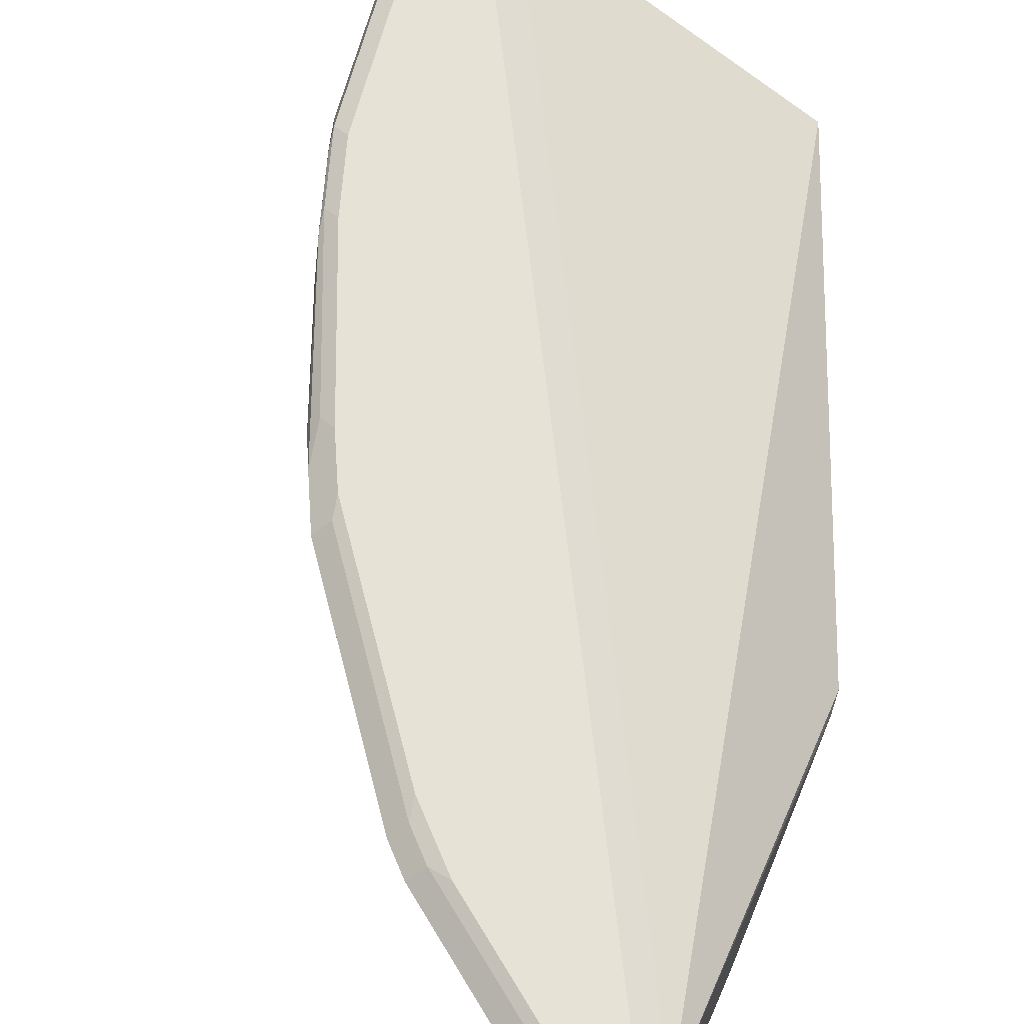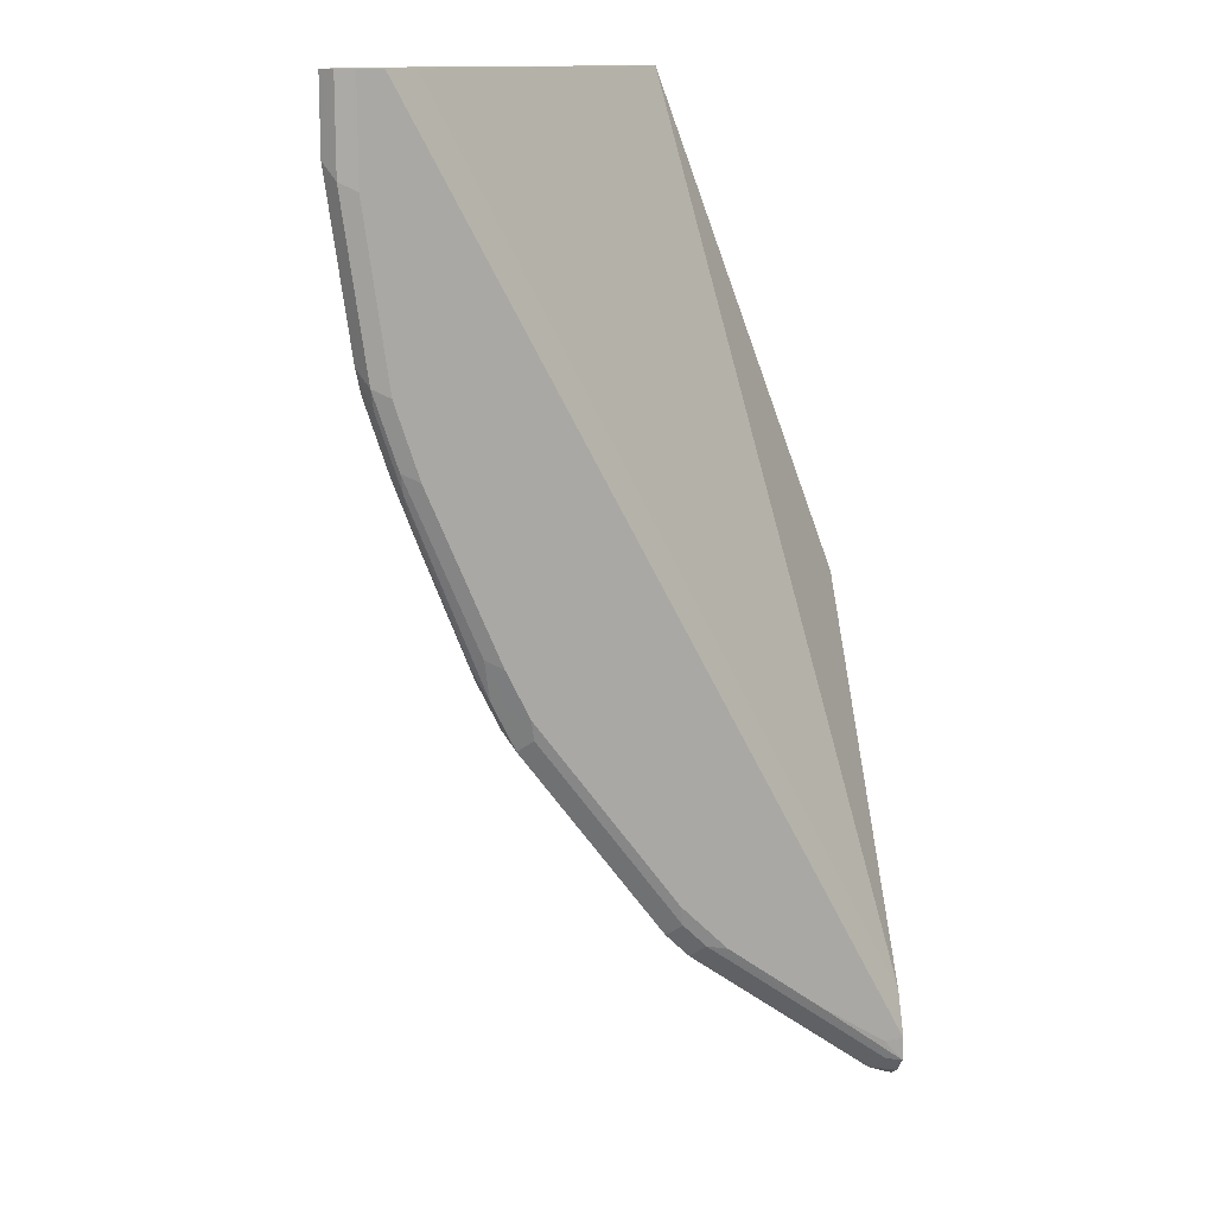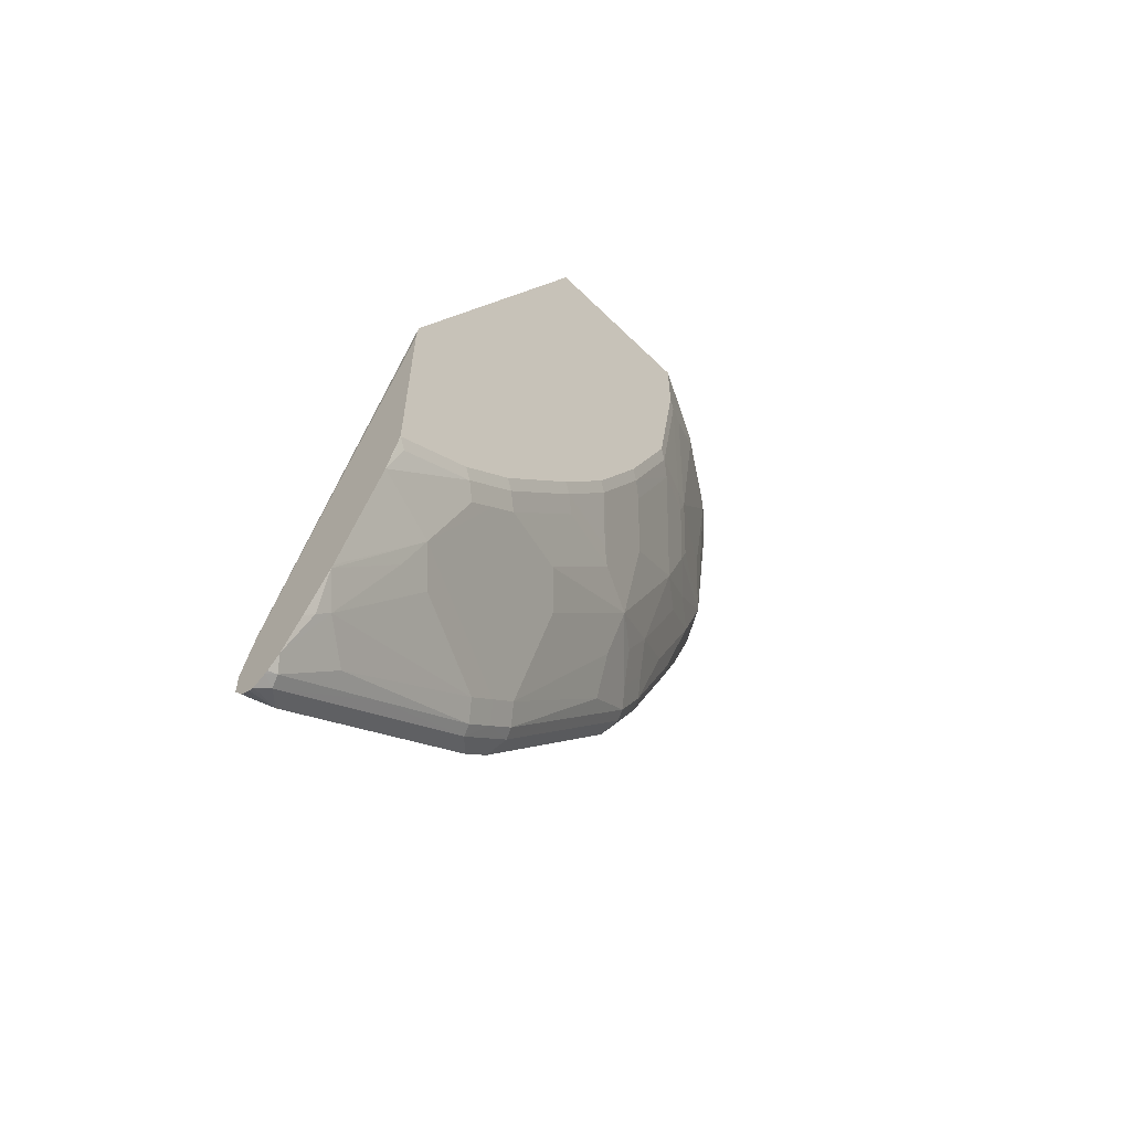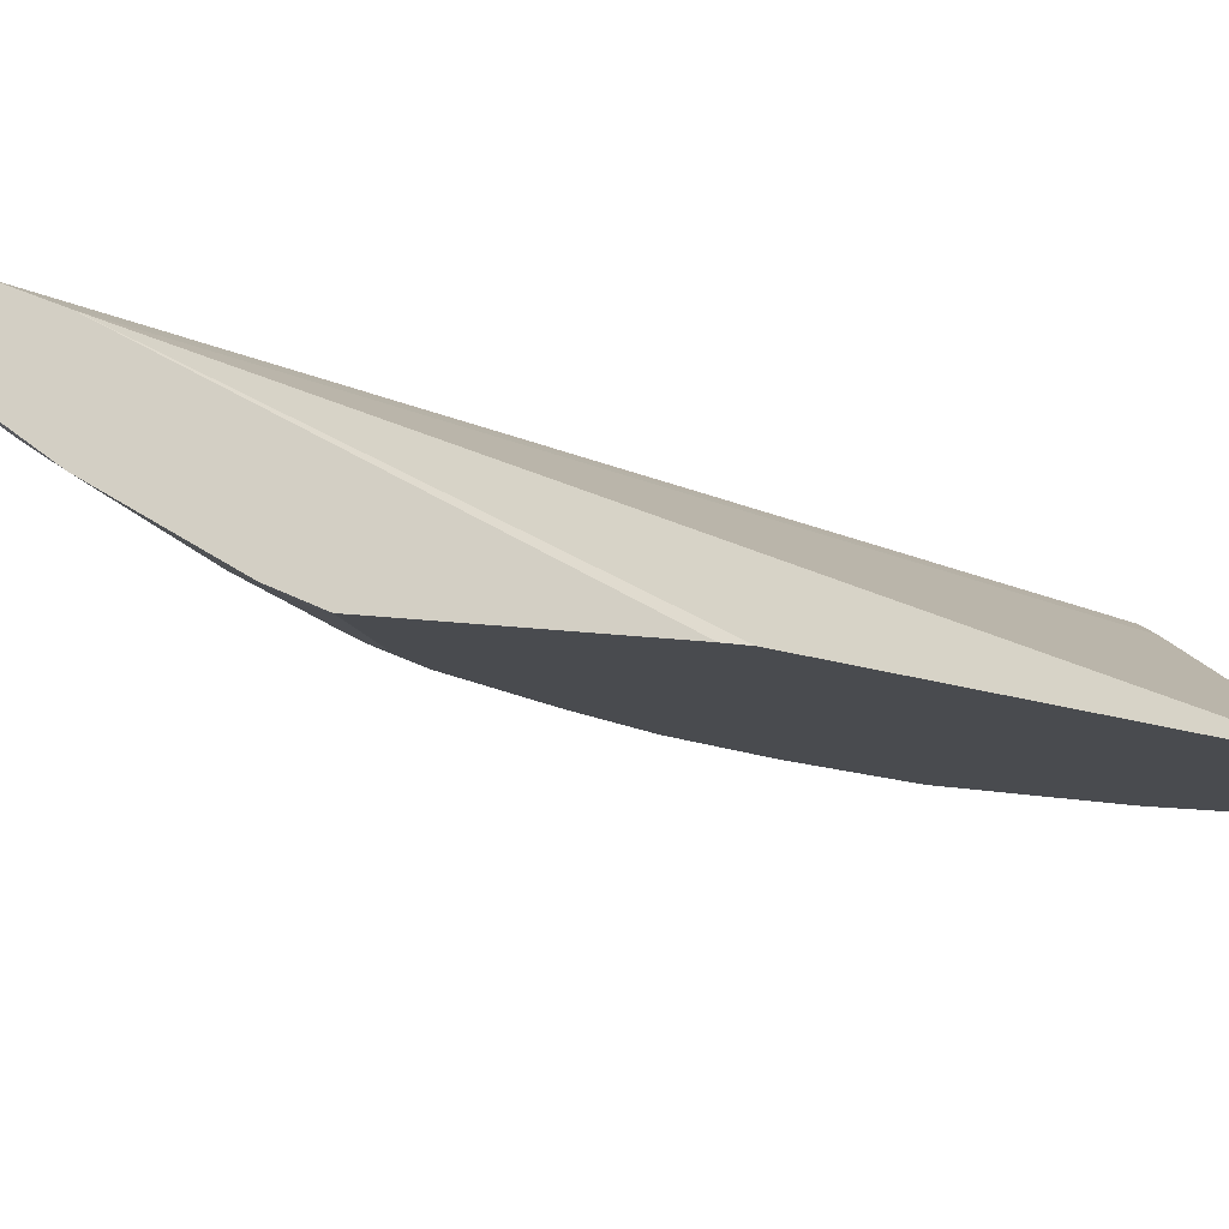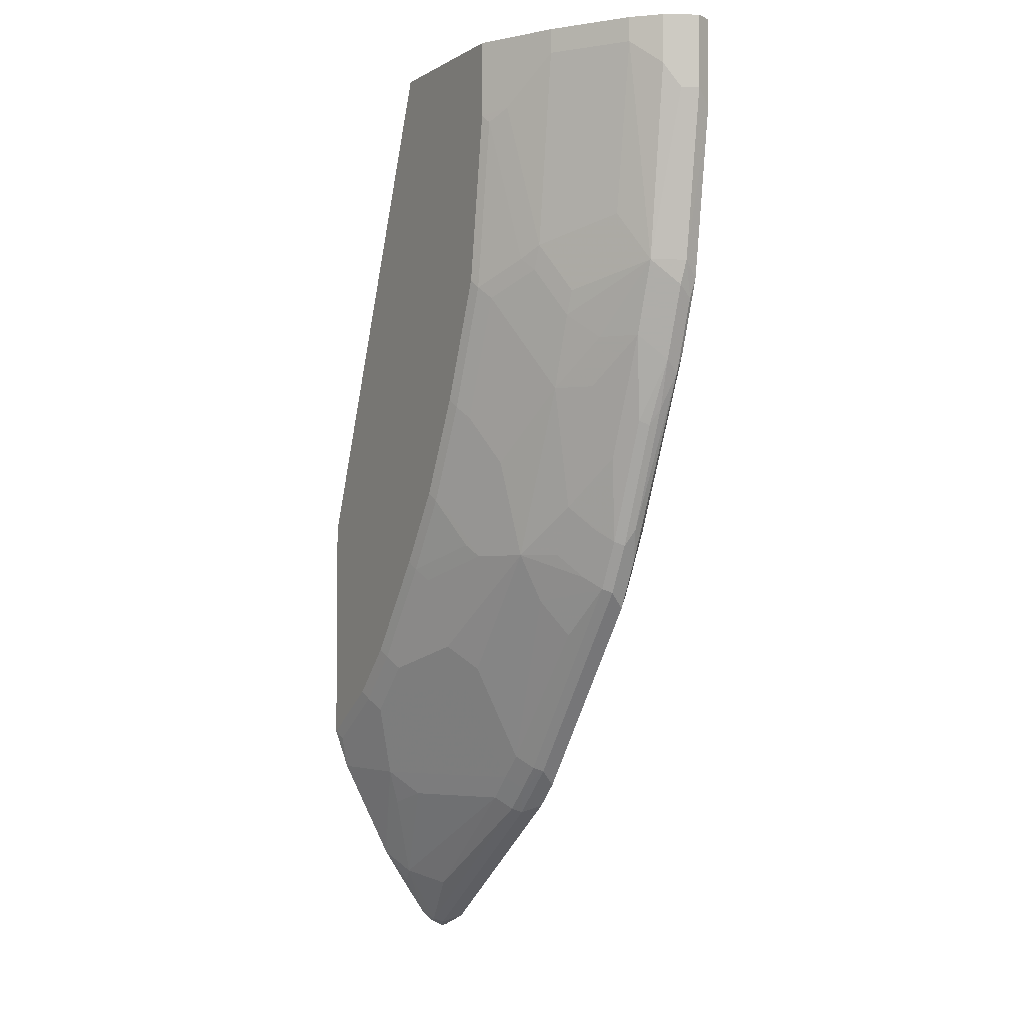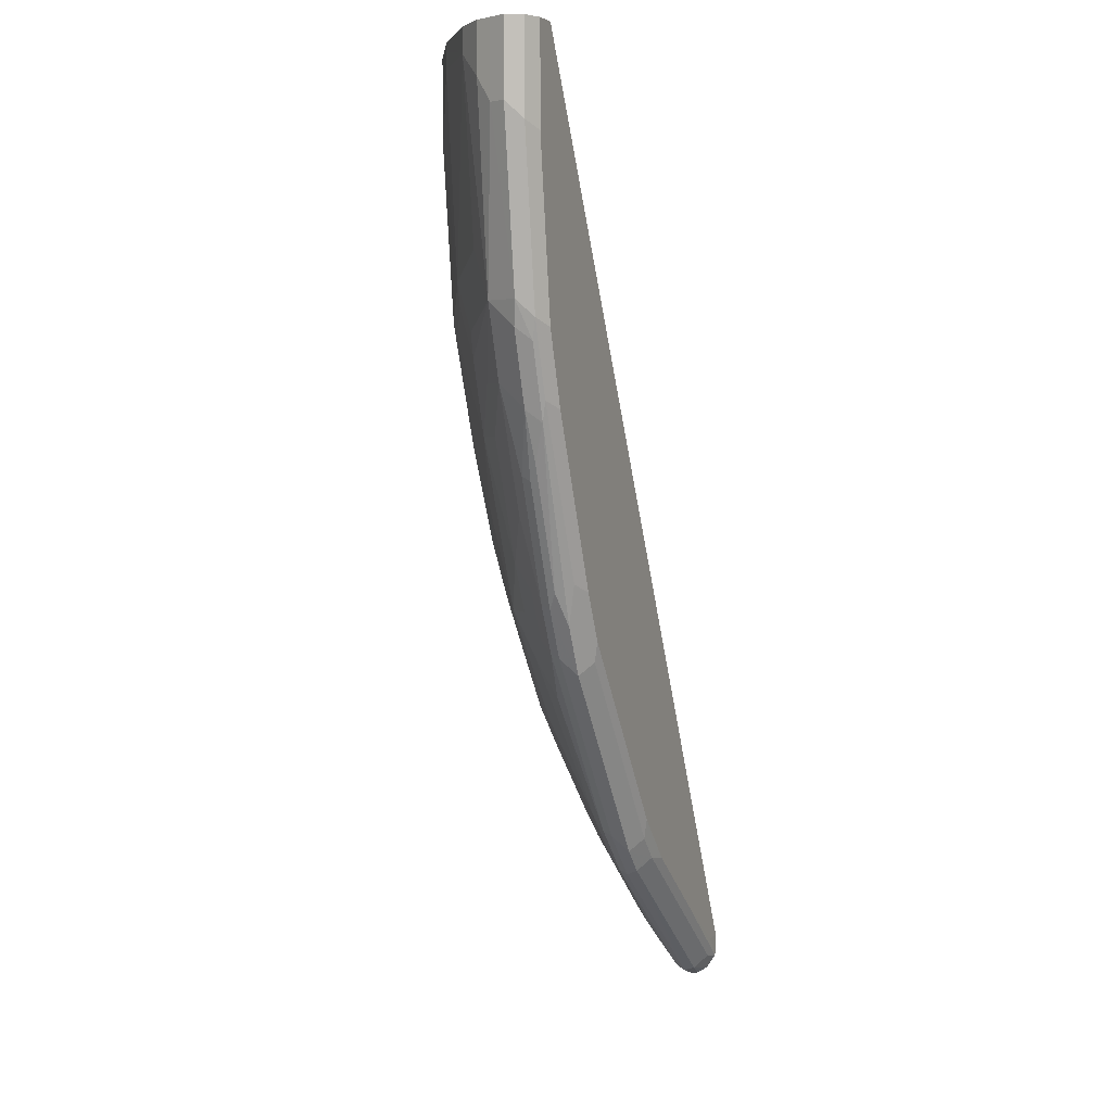
<metadata>
{"format":"obj","ext":"obj","renderer":"f3d","projection":"perspective","resolution":1024,"background":"white","views":[{"elev":63.2,"azim":-157.5,"up":"+Y"},{"elev":13.4,"azim":157.3,"up":"+Z"},{"elev":-61.8,"azim":-44.8,"up":"+Z"},{"elev":-14.0,"azim":-107.9,"up":"+Y"},{"elev":-3.5,"azim":61.0,"up":"+Z"},{"elev":3.3,"azim":111.3,"up":"+Z"}]}
</metadata>
<code>
v 0.4911 -0.04076 -0.449
v 0.4926 -0.04076 -0.4289
v 0.4911 0.09512 -0.7669
v 0.4911 -0.04076 -0.64
v 0.6612 -0.04076 0.0002248
v 0.4911 0.1061 -0.8063
v 0.9054 0.09194 0.0002248
v 0.4911 -0.02841 -0.6759
v 0.4914 -0.04076 -0.6399
v 0.8097 -0.04076 0.0002248
v 0.5093 0.1061 -0.8063
v 0.4911 0.1055 -0.8269
v 0.9193 0.09891 0.0002248
v 0.9334 0.106 0.0002248
v 0.9337 0.1061 0.0002248
v 0.4911 -0.02689 -0.679
v 0.5517 -0.007954 -0.679
v 0.5729 -0.02917 -0.6153
v 0.5624 -0.03712 -0.6048
v 0.4987 -0.03712 -0.6472
v 0.5551 -0.04076 -0.5975
v 0.8771 -0.007063 0.0002248
v 0.8097 -0.04076 -0.06706
v 0.5729 0.1061 -0.7639
v 0.5058 0.1025 -0.824
v 0.5164 0.09194 -0.8346
v 0.4911 0.1031 -0.8306
v 0.6755 0.1025 -0.6967
v 0.9549 0.1061 0.0002248
v 0.4911 -0.007193 -0.7184
v 0.4911 0.01555 -0.7639
v 0.4911 0.01707 -0.7669
v 0.5411 0.005314 -0.7108
v 0.5729 0.01326 -0.7002
v 0.6791 0.0557 -0.679
v 0.5942 -0.02917 -0.5941
v 0.6048 -0.03712 -0.5623
v 0.5975 -0.04076 -0.5551
v 0.9407 0.03536 0.0002248
v 0.8771 -0.007063 -0.02126
v 0.8169 -0.03712 -0.07428
v 0.8346 -0.02828 -0.06374
v 0.7885 -0.04076 -0.2156
v 0.7957 -0.03712 -0.2229
v 0.6578 0.1061 -0.7002
v 0.6861 0.09194 -0.7073
v 0.5022 0.07779 -0.8417
v 0.4911 0.08334 -0.8472
v 0.4911 0.08791 -0.8457
v 0.4987 0.09548 -0.8381
v 0.4911 0.097 -0.8396
v 0.6791 0.1061 -0.679
v 0.7003 0.1061 -0.6578
v 0.6967 0.1025 -0.6754
v 0.7074 0.09194 -0.6861
v 0.969 0.09901 0.0002248
v 0.9549 0.1061 -0.0849
v 0.4911 0.04091 -0.8033
v 0.4987 0.03713 -0.7957
v 0.5093 0.03448 -0.7851
v 0.6578 0.0557 -0.7002
v 0.6897 0.06895 -0.6896
v 0.7003 0.0557 -0.6578
v 0.6791 0.01326 -0.5941
v 0.6154 -0.02917 -0.5729
v 0.6685 -0.03712 -0.4774
v 0.6612 -0.04076 -0.4702
v 0.962 0.05658 0.0002248
v 0.9407 0.03536 -0.02126
v 0.8559 -0.007063 -0.191
v 0.8381 -0.0159 -0.2016
v 0.746 -0.04076 -0.3217
v 0.7533 -0.03712 -0.329
v 0.8063 -0.02917 -0.2335
v 0.672 0.07779 -0.7144
v 0.5836 0.06895 -0.7745
v 0.4987 0.06895 -0.8381
v 0.4911 0.07225 -0.8417
v 0.8276 0.1061 -0.488
v 0.824 0.1025 -0.5057
v 0.8346 0.09194 -0.5163
v 0.7144 0.07779 -0.6719
v 0.9758 0.08548 0.0002248
v 0.969 0.09901 -0.07785
v 0.9337 0.1061 -0.2335
v 0.4911 0.05949 -0.8306
v 0.5411 0.05834 -0.7957
v 0.6685 0.06895 -0.7108
v 0.7109 0.06895 -0.6684
v 0.7957 0.05834 -0.541
v 0.7851 0.03448 -0.5093
v 0.7003 0.01326 -0.5729
v 0.6791 -0.007954 -0.5517
v 0.6791 -0.02917 -0.488
v 0.7321 -0.0159 -0.4562
v 0.7109 -0.03712 -0.4139
v 0.7036 -0.04076 -0.4066
v 0.969 0.07072 0.0002248
v 0.962 0.05658 -0.0425
v 0.9195 0.03536 -0.1698
v 0.9407 0.05658 -0.2122
v 0.8488 -0.007954 -0.2122
v 0.8771 0.01415 -0.2335
v 0.7249 -0.04076 -0.3642
v 0.7321 -0.03712 -0.3714
v 0.7851 -0.007954 -0.382
v 0.7639 -0.02917 -0.3395
v 0.8488 0.01326 -0.3184
v 0.4911 0.07022 -0.8406
v 0.8488 0.1061 -0.4455
v 0.8417 0.09901 -0.481
v 0.8559 0.09194 -0.4738
v 0.8629 0.07779 -0.4597
v 0.8417 0.07779 -0.5021
v 0.9761 0.08487 0.0002248
v 0.9761 0.08487 -0.06374
v 0.9549 0.08487 -0.2122
v 0.9478 0.09901 -0.2264
v 0.9266 0.09901 -0.2901
v 0.9124 0.1061 -0.2971
v 0.8381 0.06895 -0.4986
v 0.8276 0.0557 -0.488
v 0.7851 0.01326 -0.4668
v 0.7427 -0.007954 -0.4668
v 0.7215 -0.02917 -0.4244
v 0.976 0.08467 0.0002248
v 0.969 0.07072 -0.06374
v 0.87 0.01326 -0.2546
v 0.8912 0.03448 -0.2759
v 0.9195 0.05658 -0.2759
v 0.9496 0.08222 -0.2335
v 0.8771 0.03536 -0.3184
v 0.8346 0.03536 -0.4244
v 0.8629 0.09901 -0.4385
v 0.87 0.08487 -0.4455
v 0.923 0.09548 -0.3077
v 0.8594 0.06895 -0.4562
v 0.9054 0.07779 -0.3537
v 0.9443 0.09548 -0.2441
v 0.8488 0.0557 -0.4455
v 0.8134 0.03536 -0.4668
v 0.8771 0.05658 -0.382
v 0.9018 0.06895 -0.3501
v 0.9283 0.08222 -0.2971
v 0.9124 0.08487 -0.3395
f 75 88 76
f 74 108 102
f 74 106 108
f 74 107 106
f 73 107 74
f 73 106 107
f 72 104 73
f 73 104 105
f 76 87 77
f 70 101 100
f 70 103 101
f 70 102 103
f 70 71 102
f 69 70 100
f 73 105 106
f 84 116 117
f 79 110 134
f 77 86 109
f 83 116 84
f 69 101 99
f 83 115 116
f 82 121 89
f 82 114 121
f 81 113 114
f 76 88 87
f 81 135 113
f 81 134 112
f 138 144 143
f 79 81 80
f 79 111 81
f 79 134 111
f 77 109 78
f 81 112 135
f 81 111 134
f 61 87 88
f 68 127 98
f 58 86 59
f 57 84 85
f 56 83 84
f 55 114 82
f 55 81 114
f 54 81 55
f 59 86 60
f 54 80 81
f 53 79 80
f 49 51 50
f 47 75 76
f 47 78 48
f 84 117 118
f 47 77 78
f 53 80 54
f 69 100 101
f 60 86 77
f 60 87 61
f 68 99 127
f 67 96 97
f 66 124 95
f 66 94 124
f 66 96 67
f 66 95 96
f 60 77 87
f 65 93 94
f 63 90 91
f 63 89 90
f 62 75 82
f 62 88 75
f 62 89 63
f 62 82 89
f 63 91 92
f 84 118 85
f 112 119 136
f 85 119 120
f 121 140 122
f 121 137 140
f 119 139 136
f 118 139 119
f 117 139 118
f 117 131 139
f 122 140 133
f 116 127 117
f 115 126 116
f 113 143 137
f 113 138 143
f 113 145 138
f 113 135 145
f 113 121 114
f 116 126 127
f 113 137 121
f 122 133 141
f 123 125 124
f 47 76 77
f 138 145 144
f 137 143 142
f 136 144 145
f 135 136 145
f 133 137 142
f 122 141 123
f 133 140 137
f 131 136 139
f 131 144 136
f 130 143 144
f 130 142 143
f 130 132 142
f 123 141 133
f 132 133 142
f 112 136 135
f 112 134 119
f 110 119 134
f 96 104 97
f 96 105 104
f 96 106 105
f 96 125 106
f 95 125 96
f 95 124 125
f 98 127 126
f 93 124 94
f 92 123 93
f 91 123 92
f 91 122 123
f 91 121 122
f 90 121 91
f 89 121 90
f 93 123 124
f 99 101 127
f 101 103 128
f 101 128 129
f 110 120 119
f 108 133 132
f 108 123 133
f 108 129 128
f 108 130 129
f 108 132 130
f 106 123 108
f 106 125 123
f 102 128 103
f 102 108 128
f 101 117 127
f 101 131 117
f 101 144 131
f 101 130 144
f 101 129 130
f 85 118 119
f 46 75 47
f 17 64 36
f 46 55 82
f 6 14 15
f 6 13 14
f 6 7 13
f 6 11 12
f 5 13 7
f 5 14 13
f 6 15 29
f 5 15 14
f 5 56 29
f 5 83 56
f 5 115 83
f 5 126 115
f 5 98 126
f 5 68 98
f 5 29 15
f 5 39 68
f 6 29 57
f 6 85 120
f 9 19 21
f 9 20 19
f 8 20 9
f 8 19 20
f 8 18 19
f 8 17 18
f 6 57 85
f 8 16 17
f 6 45 24
f 6 52 45
f 6 53 52
f 6 79 53
f 6 110 79
f 6 120 110
f 6 24 11
f 10 23 40
f 5 22 39
f 4 8 9
f 1 31 30
f 1 32 31
f 1 58 32
f 1 86 58
f 1 109 86
f 1 78 109
f 1 30 16
f 1 48 78
f 1 51 49
f 1 27 51
f 1 12 27
f 1 6 12
f 1 3 6
f 1 2 3
f 1 49 48
f 5 10 22
f 1 16 8
f 1 4 9
f 3 7 6
f 3 5 7
f 2 5 3
f 1 5 2
f 1 10 5
f 1 23 10
f 1 8 4
f 1 43 23
f 46 82 75
f 1 97 104
f 1 67 97
f 1 38 67
f 1 21 38
f 1 9 21
f 1 72 43
f 10 40 22
f 1 104 72
f 12 25 26
f 36 64 92
f 35 92 64
f 35 63 92
f 35 62 63
f 35 88 62
f 35 61 88
f 36 92 93
f 34 60 61
f 32 60 33
f 32 59 60
f 32 58 59
f 29 84 57
f 29 56 84
f 28 55 46
f 33 60 34
f 28 54 55
f 36 93 65
f 37 94 66
f 11 24 12
f 44 102 71
f 44 74 102
f 44 73 74
f 43 73 44
f 43 72 73
f 37 65 94
f 42 71 70
f 41 44 71
f 40 70 69
f 40 42 70
f 39 99 68
f 37 67 38
f 37 66 67
f 41 71 42
f 28 53 54
f 39 69 99
f 28 45 52
f 19 36 65
f 18 36 19
f 17 36 18
f 17 35 64
f 17 61 35
f 17 34 61
f 19 65 37
f 17 33 34
f 17 30 31
f 16 30 17
f 12 28 25
f 12 24 28
f 28 52 53
f 12 26 27
f 17 31 32
f 19 37 38
f 17 32 33
f 22 40 69
f 26 50 27
f 19 38 21
f 26 49 50
f 26 48 49
f 27 50 51
f 26 46 47
f 25 46 26
f 26 47 48
f 24 45 28
f 23 44 41
f 23 43 44
f 23 42 40
f 23 41 42
f 22 69 39
f 25 28 46

</code>
